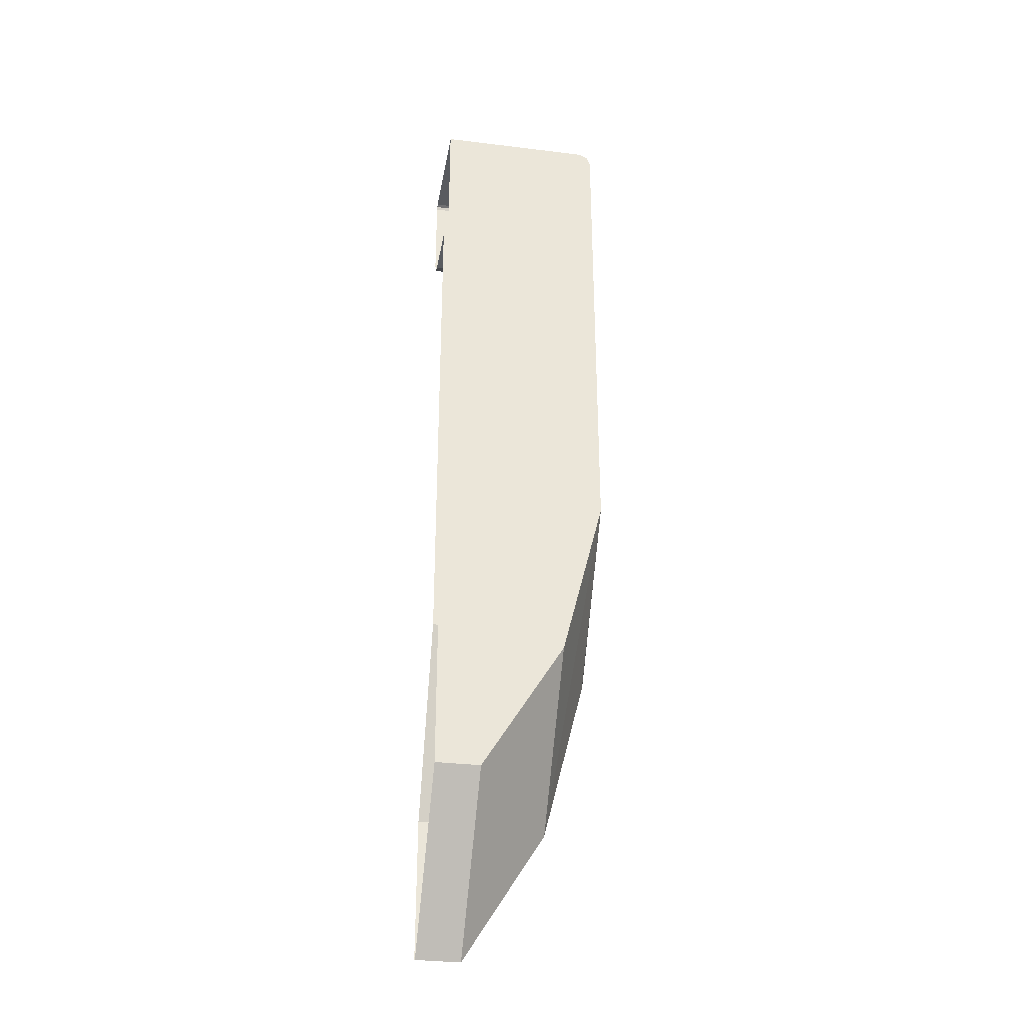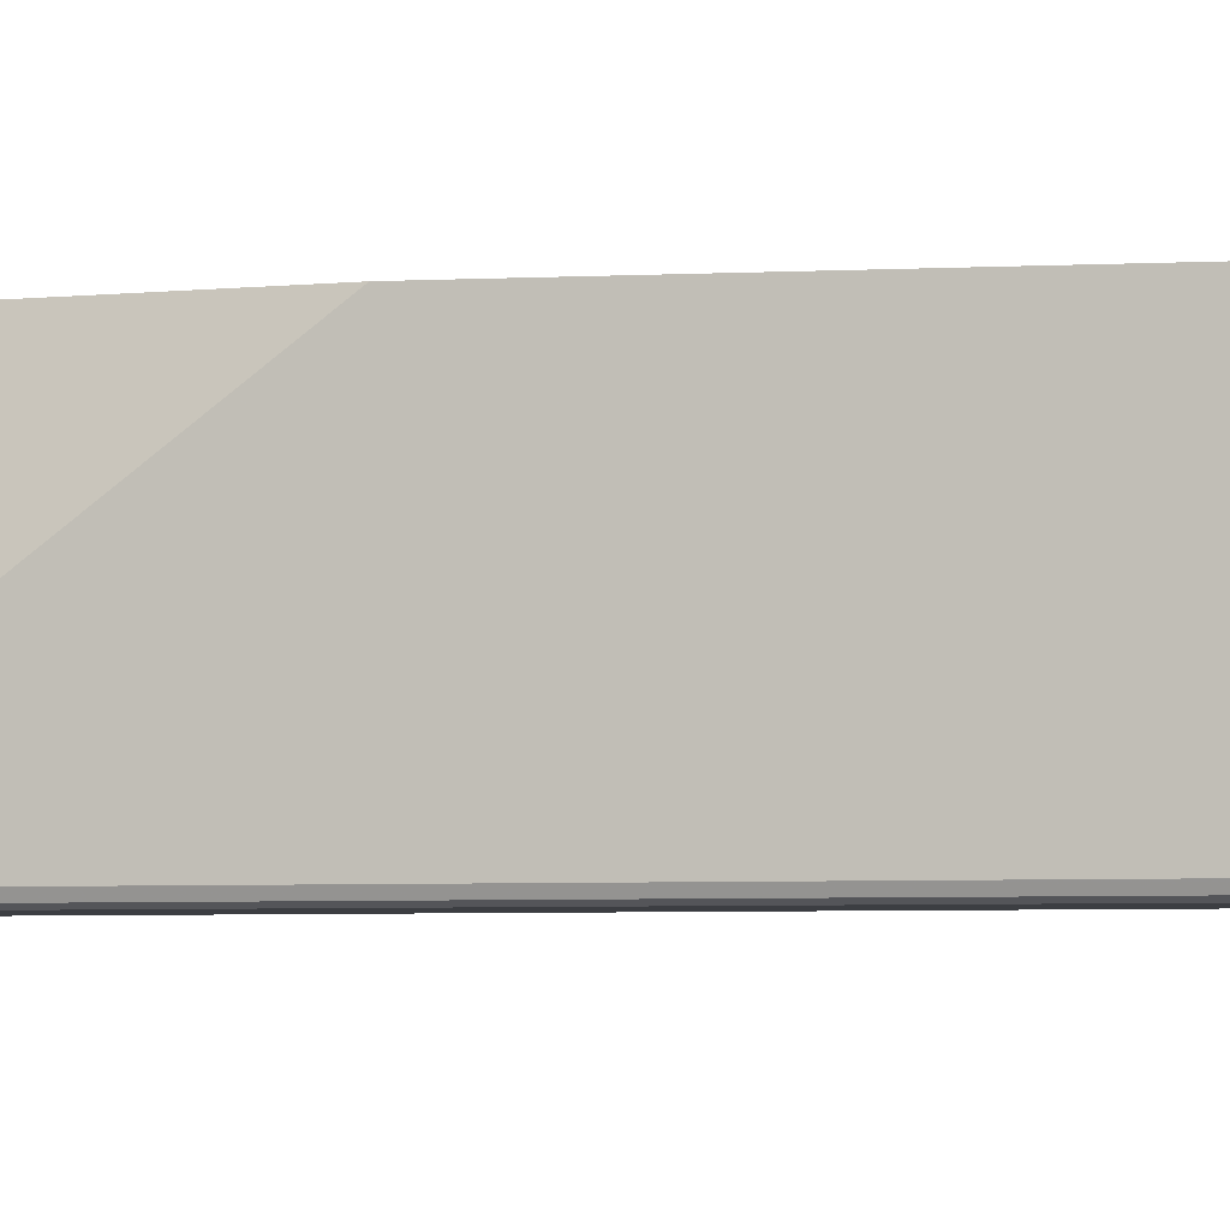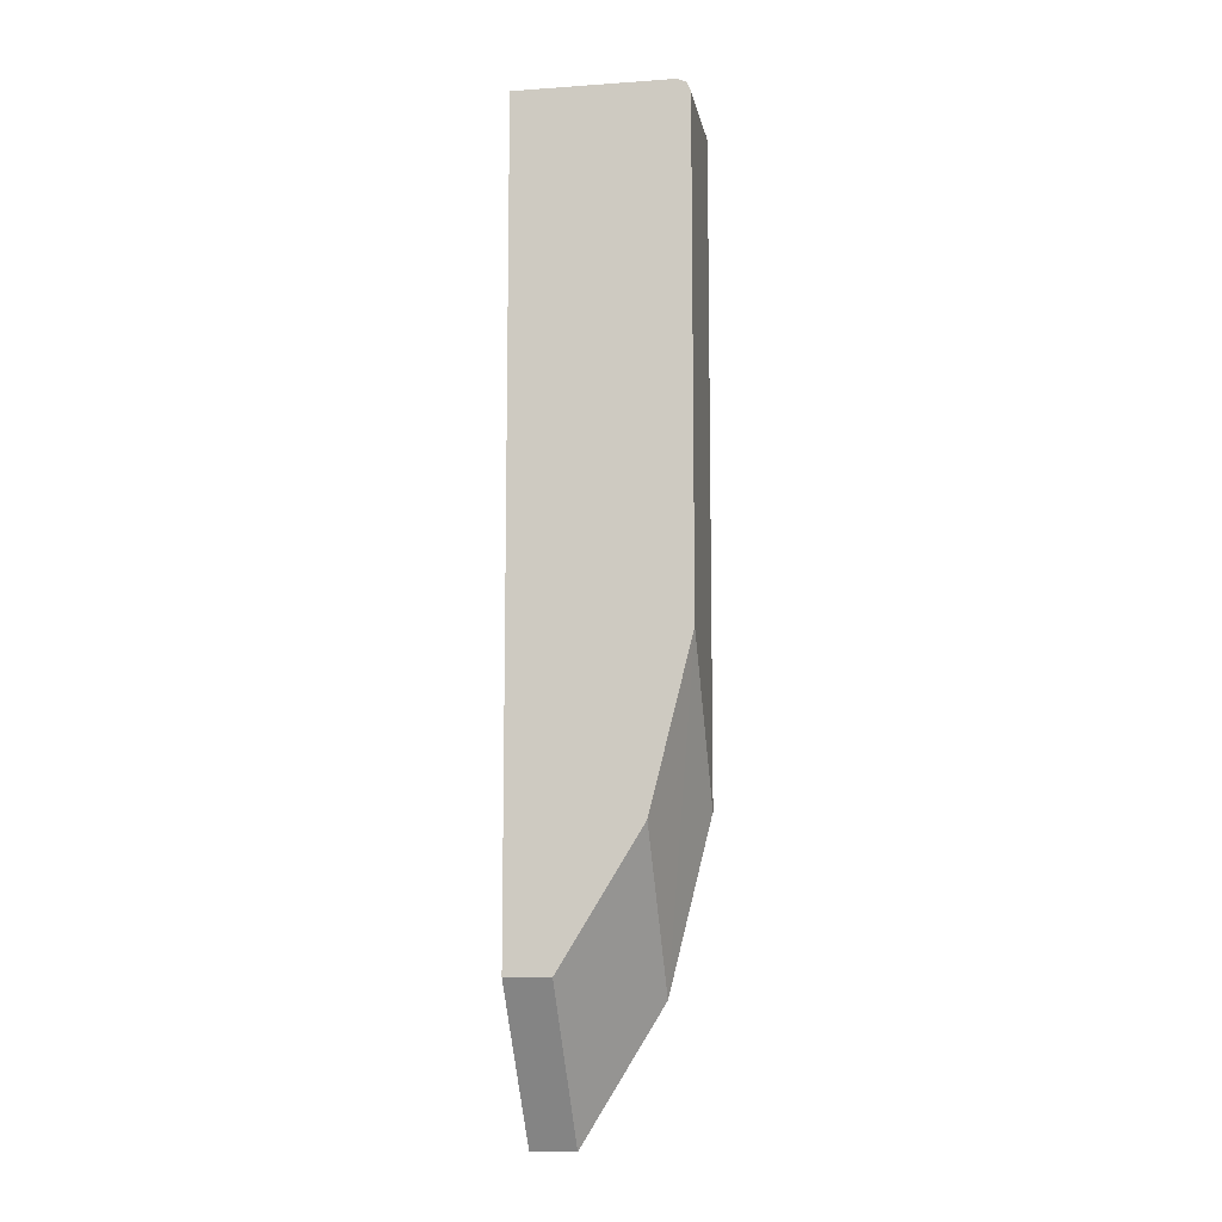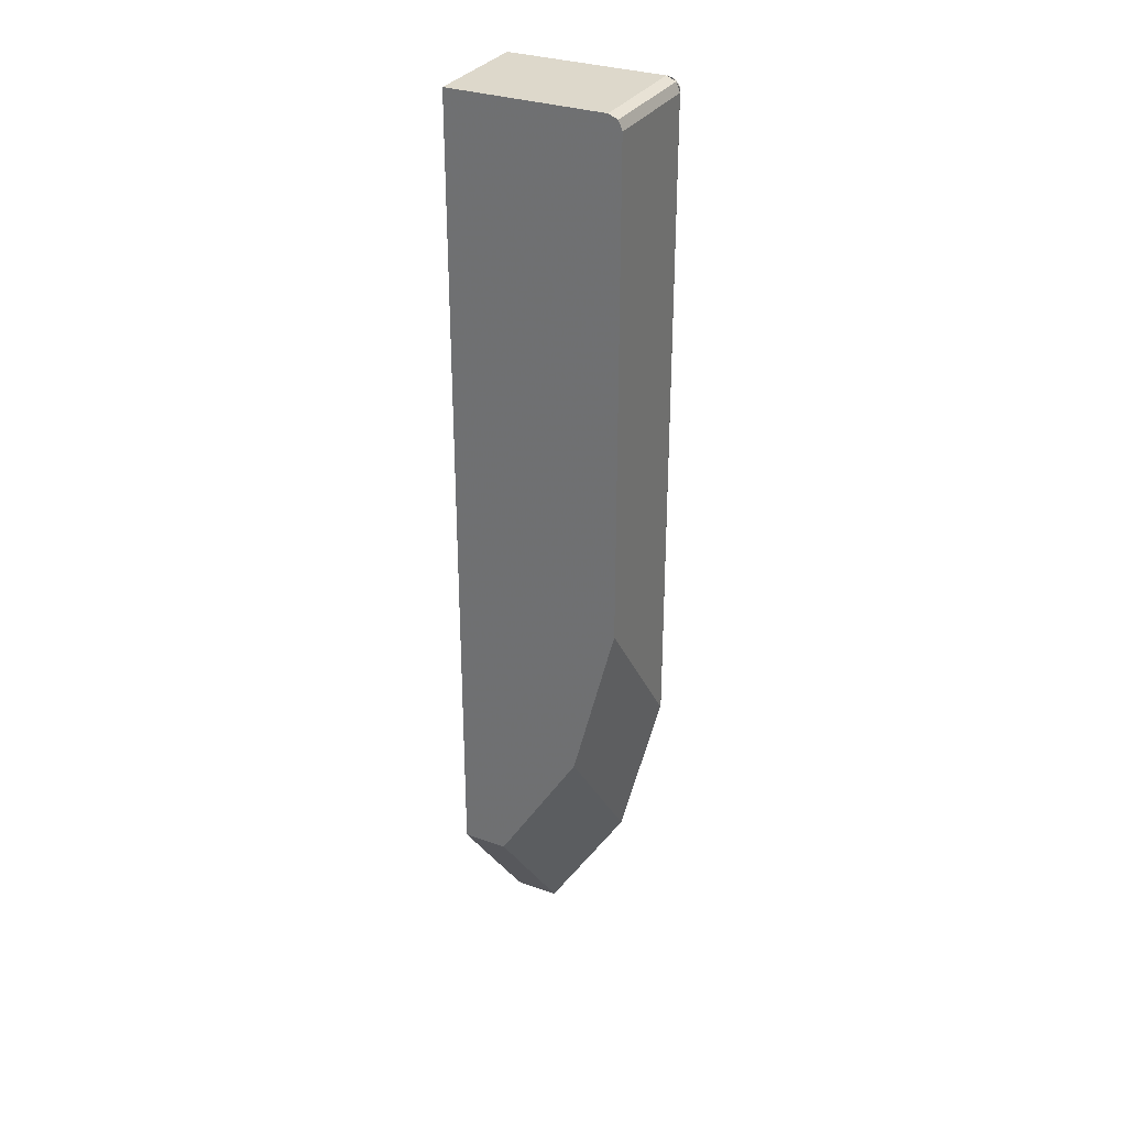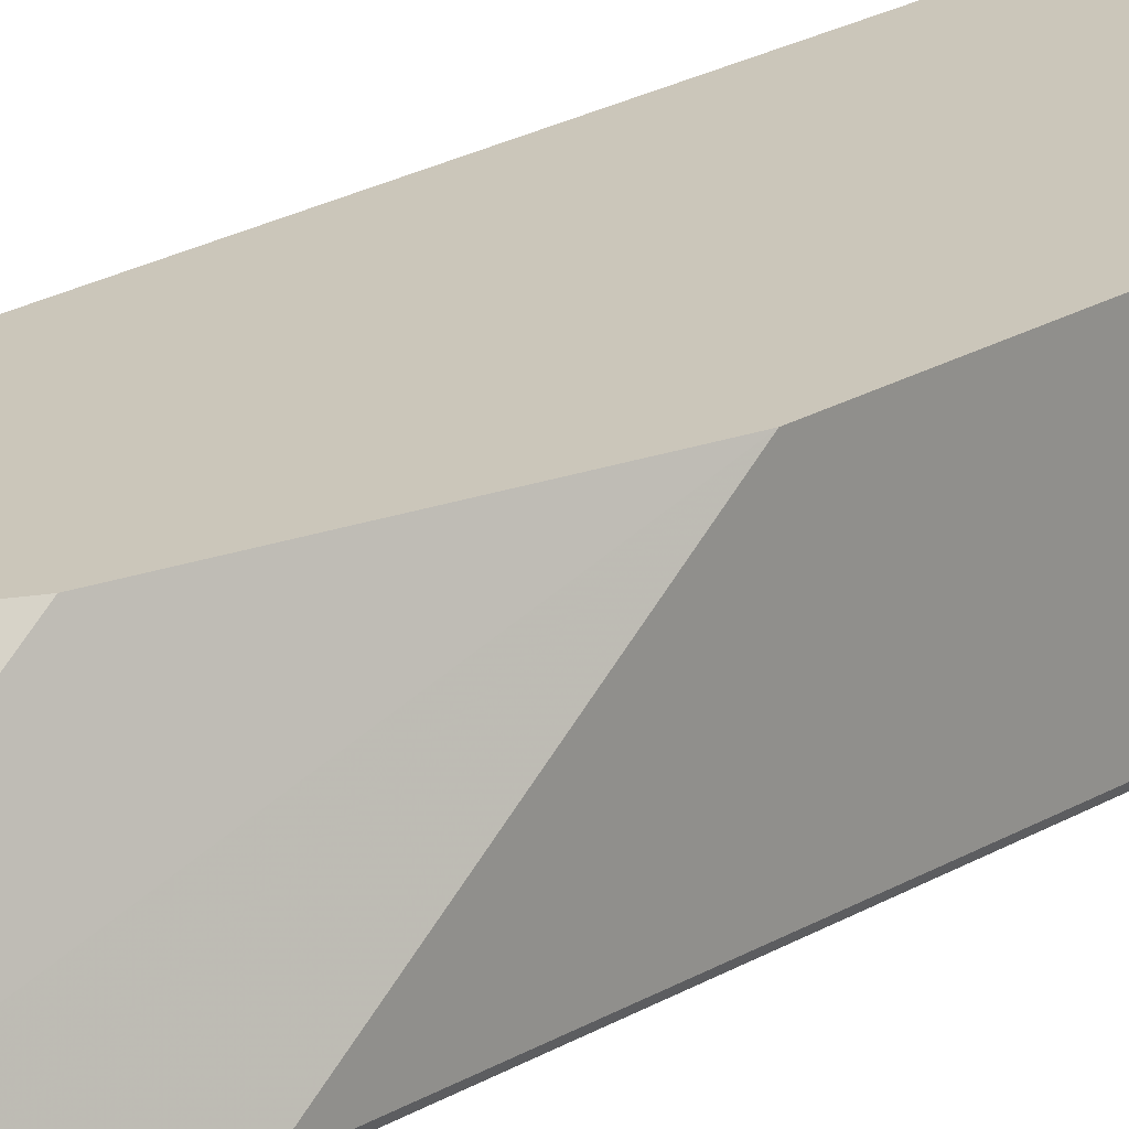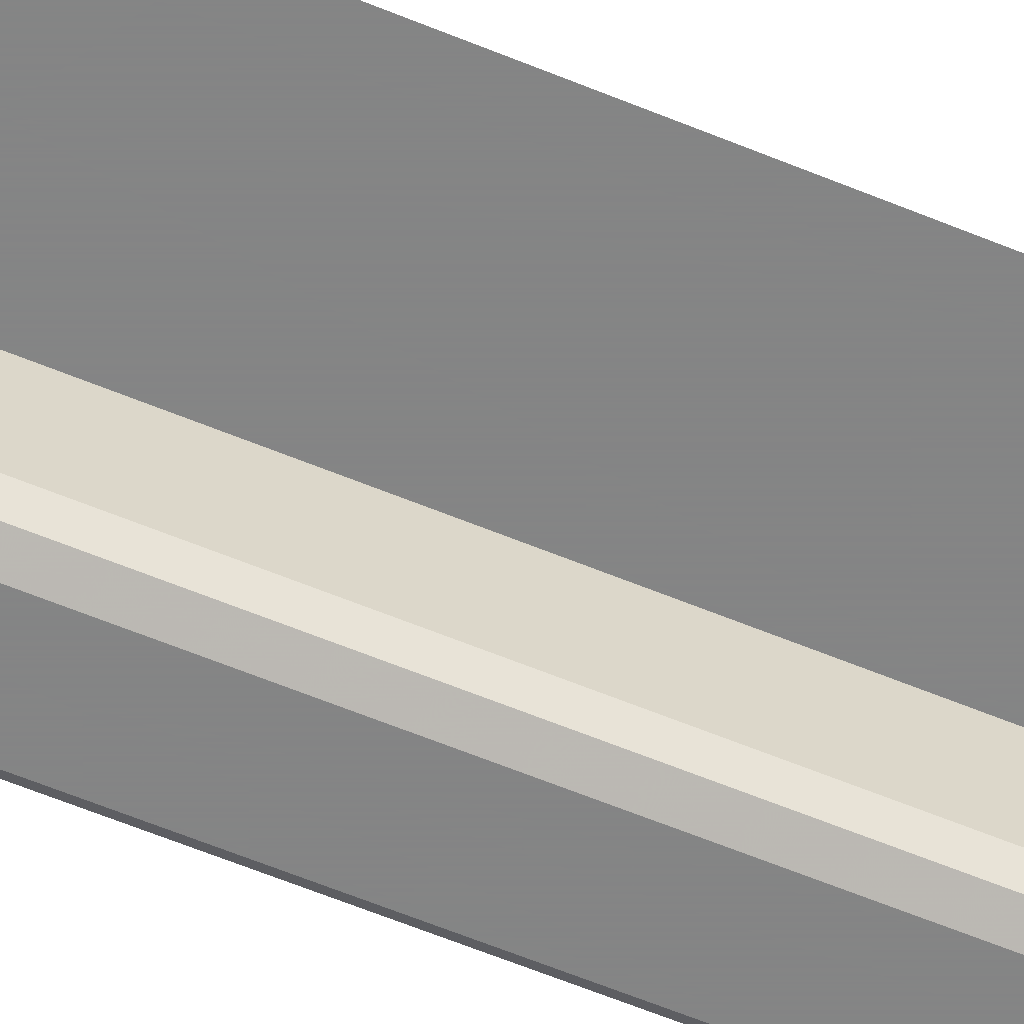
<metadata>
{"format":"obj","ext":"obj","renderer":"f3d","projection":"perspective","resolution":1024,"background":"white","views":[{"elev":-32.5,"azim":170.3,"up":"+Z"},{"elev":-3.1,"azim":-75.4,"up":"+Y"},{"elev":-10.1,"azim":-170.0,"up":"+Z"},{"elev":31.1,"azim":-153.1,"up":"+Z"},{"elev":21.1,"azim":-137.5,"up":"+Y"},{"elev":-61.6,"azim":67.2,"up":"+Y"}]}
</metadata>
<code>
v 0 1.75 8.25
v -2.25 1.75 8.25
v -2.25 0.4 8.25
v 0 0.4 8.25
v 0 0.1 10.8
v -3.5 0.1 10.8
v -3.5 2.7 10.8
v 0 2.7 10.8
v -2.25 1.75 -3.5
v -2.25 1.75 8.25
v 0 1.75 8.25
v 0 1.75 -3.5
v 0 0.1 -10.8
v 0 2.7 -7.35
v -1 2.7 -7.35
v -1 0.1 -10.8
v -1 0.1 -10.8
v -1 2.7 -7.35
v -2.85 2.7 -4.35
v -2.85 0.1 -7.8
v -2.85 0.1 -7.8
v -2.85 2.7 -4.35
v -3.8 2.7 -0.6
v -3.8 0.1 -4
v 0 2.7 -7.35
v 0 2.7 -4.35
v -2.85 2.7 -4.35
v -1 2.7 -7.35
v 0 2.7 -4.35
v 0 2.7 -0.6
v -3.8 2.7 -0.6
v -2.85 2.7 -4.35
v 0 2.7 -0.6
v 0 2.7 10.5
v -3.8 2.7 10.5
v -3.8 2.7 -0.6
v -3.5 2.7 10.8
v -3.5 2.7 10.5
v 0 2.7 10.5
v 0 2.7 10.8
v 0 1.75 -3.5
v 0 0 -7.6
v -1.85 0 -7.6
v -2.25 1.75 -3.5
v -0.95 0 -10.7
v -1.5 0 -7.6
v 0 0 -7.6
v 0 0 -10.7
v -2.75 0 -7.8
v -1.95 0 -7.6
v -1.5 0 -7.6
v -0.95 0 -10.7
v -3.7 0 -4
v -2.65 0 -3.55
v -1.9 0 -7.6
v -2.75 0 -7.8
v -2.25 0.4 -3.5
v -2.25 0.4 8.25
v -2.25 1.75 8.25
v -2.25 1.75 -3.5
v -3.8 2.7 -0.6
v -3.8 2.7 10.5
v -3.8 0.1 10.5
v -3.8 0.1 -4.05
v -2.25 0.4 -3.5
v -2.25 1.75 -3.5
v -1.7 0.4 -6.6
v -3.712 0.1 10.71
v -3.5 0.1 10.8
v -3.5 2.7 10.8
v -3.712 2.7 10.71
v -3.8 0.1 10.5
v -3.712 0.1 10.71
v -3.712 2.7 10.71
v -3.8 2.7 10.5
v -3.5 2.7 10.5
v -3.8 2.7 10.5
v -3.712 2.7 10.71
v -3.5 2.7 10.5
v -3.712 2.7 10.71
v -3.5 2.7 10.8
v -3.7 0 10.5
v -3.685 0 10.58
v -3.72 0.0076 10.59
v -3.738 0.0076 10.5
v -3.738 0.0076 10.5
v -3.72 0.0076 10.59
v -3.75 0.02928 10.6
v -3.771 0.02928 10.5
v -3.771 0.02928 10.5
v -3.75 0.02928 10.6
v -3.77 0.06172 10.61
v -3.792 0.06172 10.5
v -3.792 0.06172 10.5
v -3.77 0.06172 10.61
v -3.777 0.1 10.61
v -3.8 0.1 10.5
v -3.685 0 10.58
v -3.641 0 10.64
v -3.668 0.0076 10.67
v -3.72 0.0076 10.59
v -3.72 0.0076 10.59
v -3.668 0.0076 10.67
v -3.691 0.02928 10.69
v -3.75 0.02928 10.6
v -3.75 0.02928 10.6
v -3.691 0.02928 10.69
v -3.707 0.06172 10.71
v -3.77 0.06172 10.61
v -3.77 0.06172 10.61
v -3.707 0.06172 10.71
v -3.712 0.1 10.71
v -3.777 0.1 10.61
v -3.641 0 10.64
v -3.577 0 10.68
v -3.591 0.0076 10.72
v -3.668 0.0076 10.67
v -3.668 0.0076 10.67
v -3.591 0.0076 10.72
v -3.604 0.02928 10.75
v -3.691 0.02928 10.69
v -3.691 0.02928 10.69
v -3.604 0.02928 10.75
v -3.612 0.06172 10.77
v -3.707 0.06172 10.71
v -3.707 0.06172 10.71
v -3.612 0.06172 10.77
v -3.615 0.1 10.78
v -3.712 0.1 10.71
v -3.577 0 10.68
v -3.5 0 10.7
v -3.5 0.0076 10.74
v -3.591 0.0076 10.72
v -3.591 0.0076 10.72
v -3.5 0.0076 10.74
v -3.5 0.02928 10.77
v -3.604 0.02928 10.75
v -3.604 0.02928 10.75
v -3.5 0.02928 10.77
v -3.5 0.06172 10.79
v -3.612 0.06172 10.77
v -3.612 0.06172 10.77
v -3.5 0.06172 10.79
v -3.5 0.1 10.8
v -3.615 0.1 10.78
v -3.5 0 10.5
v -3.5 0 10.7
v -3.641 0 10.64
v -3.5 0 10.5
v -3.641 0 10.64
v -3.7 0 10.5
v -2.65 0 8.65
v -3.5 0 10.5
v -3.5 0 10.7
v -3.7 0 10.5
v -3.5 0 10.5
v -2.65 0 8.65
v -3.771 0.02929 10.5
v -3.8 0.1 10.5
v -3.8 0.1 -4
v -3.771 0.02929 -4
v -3.7 0 10.5
v -3.771 0.02929 10.5
v -3.771 0.02929 -4
v -3.7 0 -4
v -3.771 0.02929 -4
v -3.8 0.1 -4
v -2.85 0.1 -7.8
v -2.821 0.02929 -7.8
v -3.7 0 -4
v -3.771 0.02929 -4
v -2.821 0.02929 -7.8
v -2.75 0 -7.8
v -2.821 0.02929 -7.8
v -2.85 0.1 -7.8
v -1.05 0.1 -10.7
v -1.021 0.02929 -10.7
v -2.75 0 -7.8
v -2.821 0.02929 -7.8
v -1.021 0.02929 -10.7
v -0.95 0 -10.7
v 0 0.02929 10.77
v 0 0.1 10.8
v -3.5 0.1 10.8
v -3.5 0.02929 10.77
v 0 0 10.7
v 0 0.02929 10.77
v -3.5 0.02929 10.77
v -3.5 0 10.7
v -1 0.02929 -10.77
v -1 0.1 -10.8
v 0 0.1 -10.8
v 0 0.02929 -10.77
v -1 0 -10.7
v -1 0.02929 -10.77
v 0 0.02929 -10.77
v 0 0 -10.7
v -2.367 0.1172 8.65
v -2.65 0 8.65
v -2.65 0 -3.5
v -2.367 0.1172 -3.5
v -2.25 0.4 8.65
v -2.367 0.1172 8.65
v -2.367 0.1172 -3.5
v -2.25 0.4 -3.5
v -2.367 0.1172 -3.5
v -2.65 0 -3.5
v -1.9 0 -7.6
v -1.617 0.1172 -7.6
v -2.25 0.4 -3.5
v -2.367 0.1172 -3.5
v -1.617 0.1172 -7.6
v -1.5 0.4 -7.6
v 0 0.1172 8.367
v 0 0 8.65
v -2.65 0 8.65
v -2.65 0.1172 8.367
v 0 0.4 8.25
v 0 0.1172 8.367
v -2.65 0.1172 8.367
v -2.65 0.4 8.25
v -2.65 0 8.65
v -2.65 0 -3.55
v -3.7 0 -4
v -3.7 0 10.5
v 0 0 8.65
v -2.65 0 8.65
v -3.5 0 10.7
v 0 0 10.7
g mesh7396433
f 1 3 2
f 3 1 4
f 5 7 6
f 7 5 8
f 9 11 10
f 11 9 12
f 13 15 14
f 15 13 16
f 17 19 18
f 19 17 20
f 21 23 22
f 23 21 24
f 25 27 26
f 27 25 28
f 29 31 30
f 31 29 32
f 33 35 34
f 35 33 36
f 37 39 38
f 39 37 40
f 41 43 42
f 43 41 44
f 45 47 46
f 47 45 48
f 49 51 50
f 51 49 52
f 53 55 54
f 55 53 56
f 57 59 58
f 59 57 60
f 61 63 62
f 63 61 64
f 65 67 66
g mesh7396434
f 68 69 70
f 70 71 68
f 72 73 74
f 74 75 72
g mesh7396436
f 76 77 78
f 79 80 81
g mesh7396439
f 82 83 84
f 84 85 82
f 86 87 88
f 88 89 86
f 90 91 92
f 92 93 90
f 94 95 96
f 96 97 94
f 98 99 100
f 100 101 98
f 102 103 104
f 104 105 102
f 106 107 108
f 108 109 106
f 110 111 112
f 112 113 110
f 114 115 116
f 116 117 114
f 118 119 120
f 120 121 118
f 122 123 124
f 124 125 122
f 126 127 128
f 128 129 126
f 130 131 132
f 132 133 130
f 134 135 136
f 136 137 134
f 138 139 140
f 140 141 138
f 142 143 144
f 144 145 142
g mesh7396441
f 146 147 148
f 149 150 151
f 152 154 153
f 155 157 156
g mesh7396443
f 158 159 160
f 160 161 158
f 162 163 164
f 164 165 162
g mesh7396445
f 166 167 168
f 168 169 166
f 170 171 172
f 172 173 170
g mesh7396447
f 174 175 176
f 176 177 174
f 178 179 180
f 180 181 178
g mesh7396449
f 182 183 184
f 184 185 182
f 186 187 188
f 188 189 186
g mesh7396451
f 190 191 192
f 192 193 190
f 194 195 196
f 196 197 194
g mesh7396453
f 198 199 200
f 200 201 198
f 202 203 204
f 204 205 202
g mesh7396457
f 206 207 208
f 208 209 206
f 210 211 212
f 212 213 210
g mesh7396459
f 214 215 216
f 216 217 214
f 218 219 220
f 220 221 218
f 222 224 223
f 224 222 225
f 226 228 227
f 228 226 229

</code>
